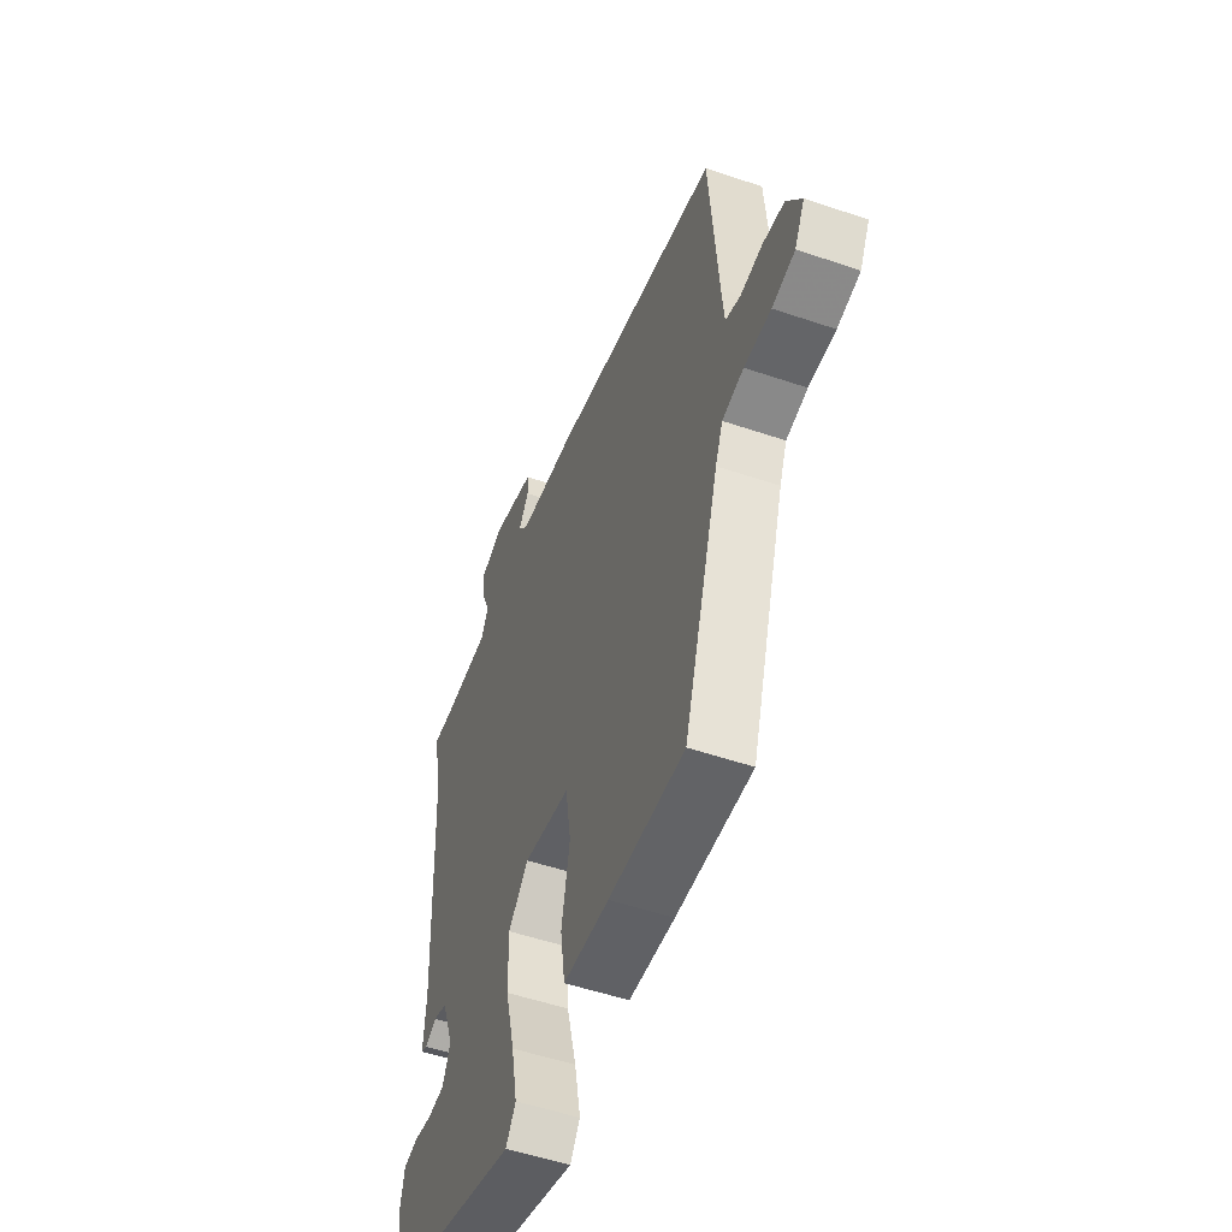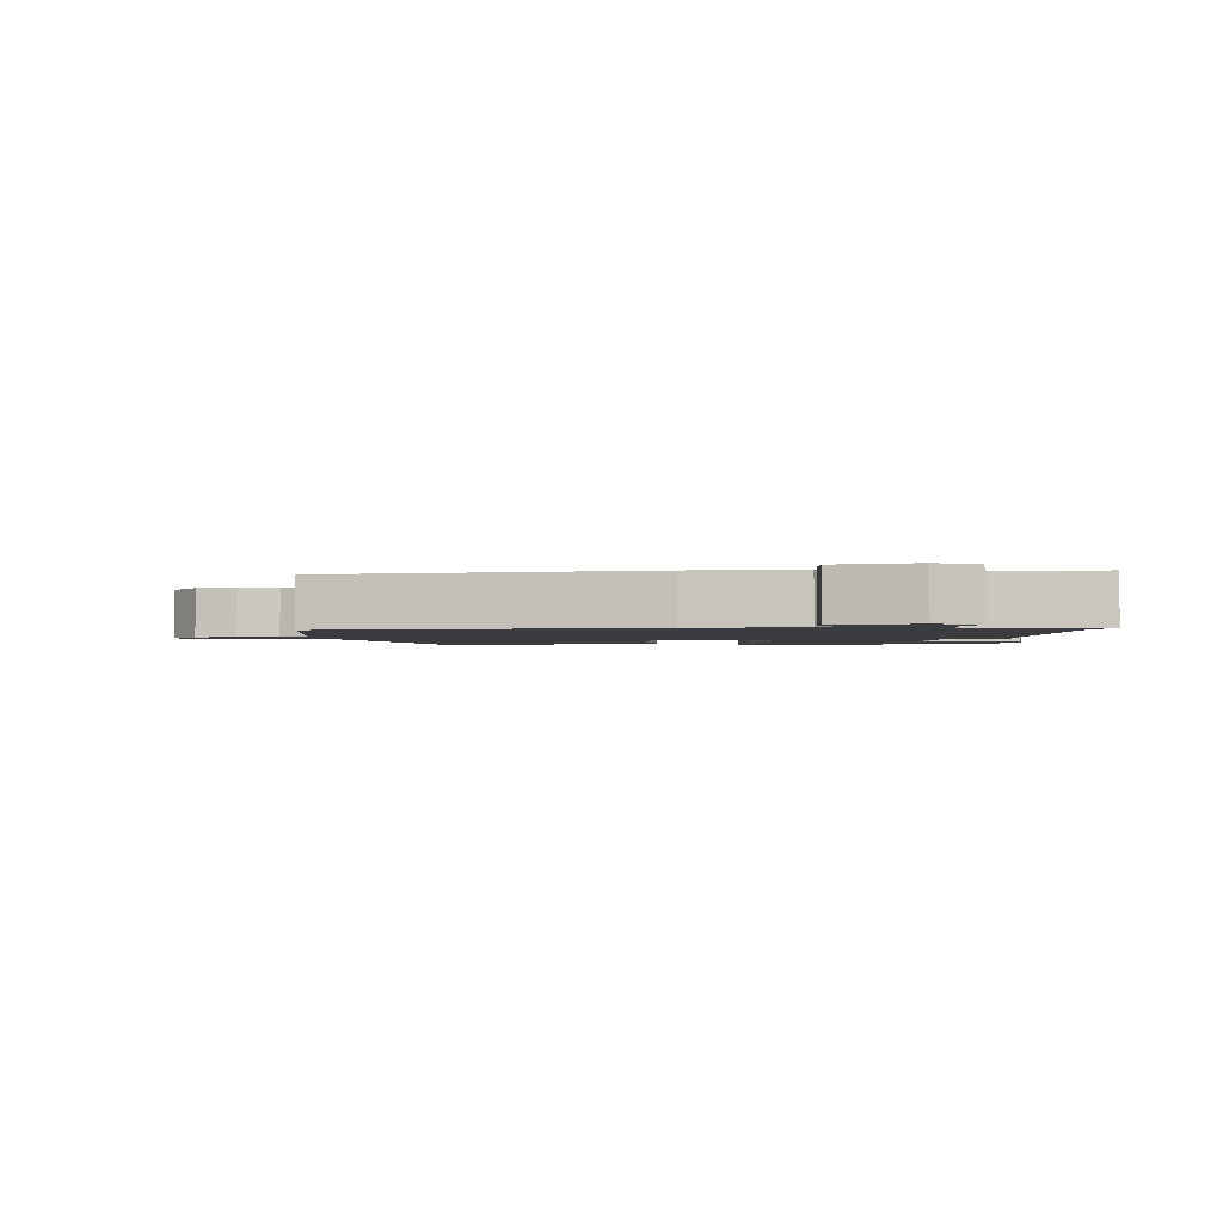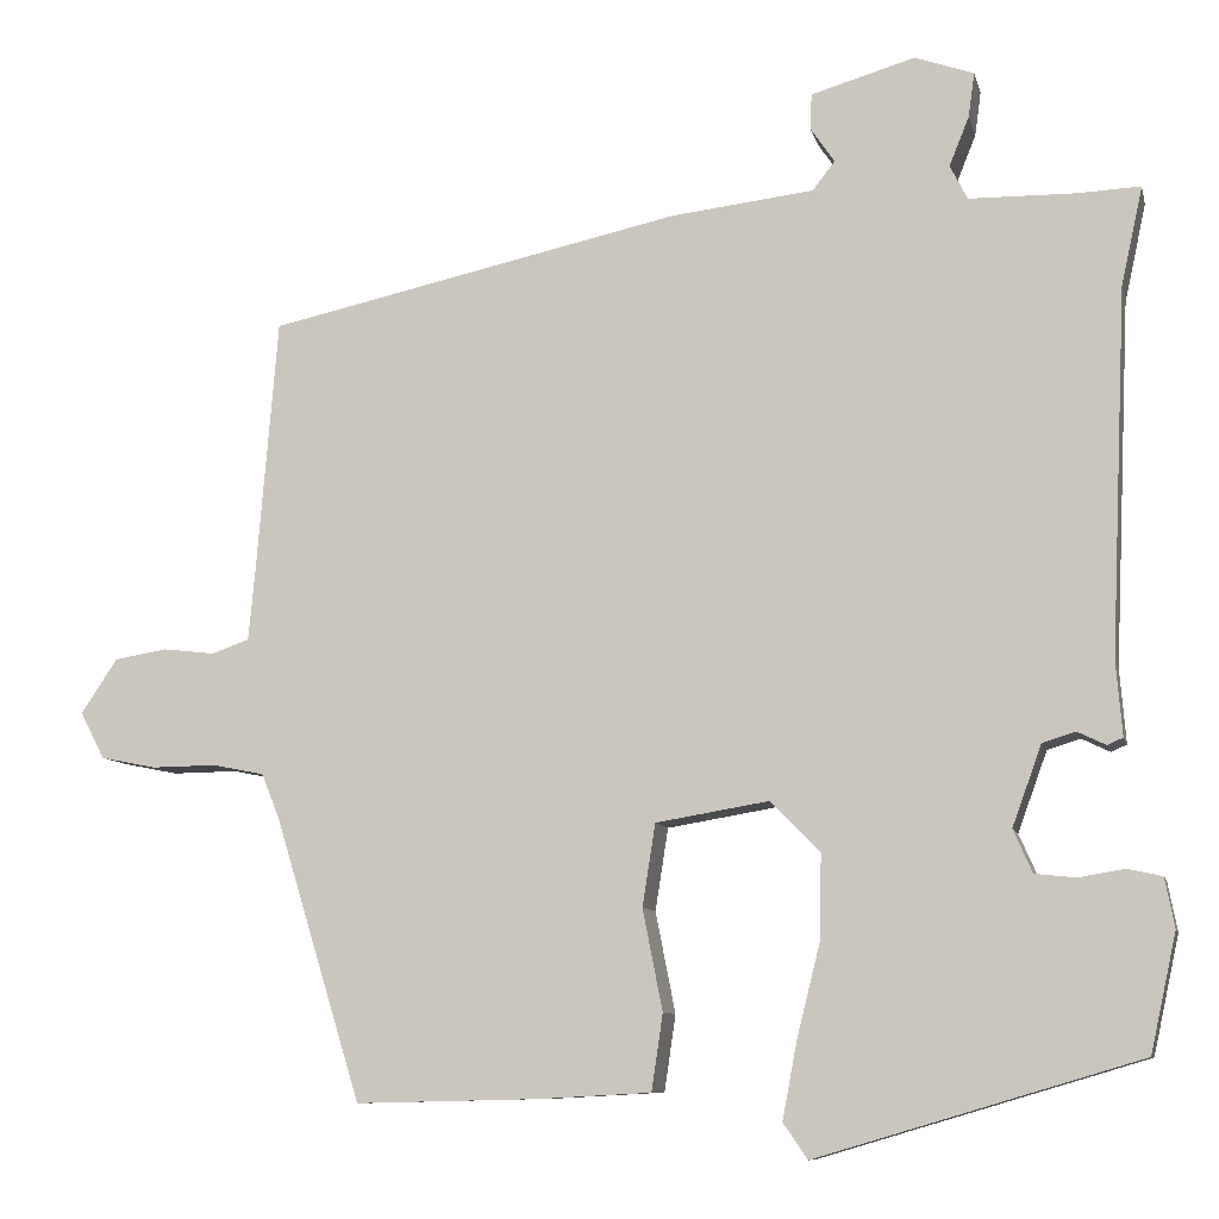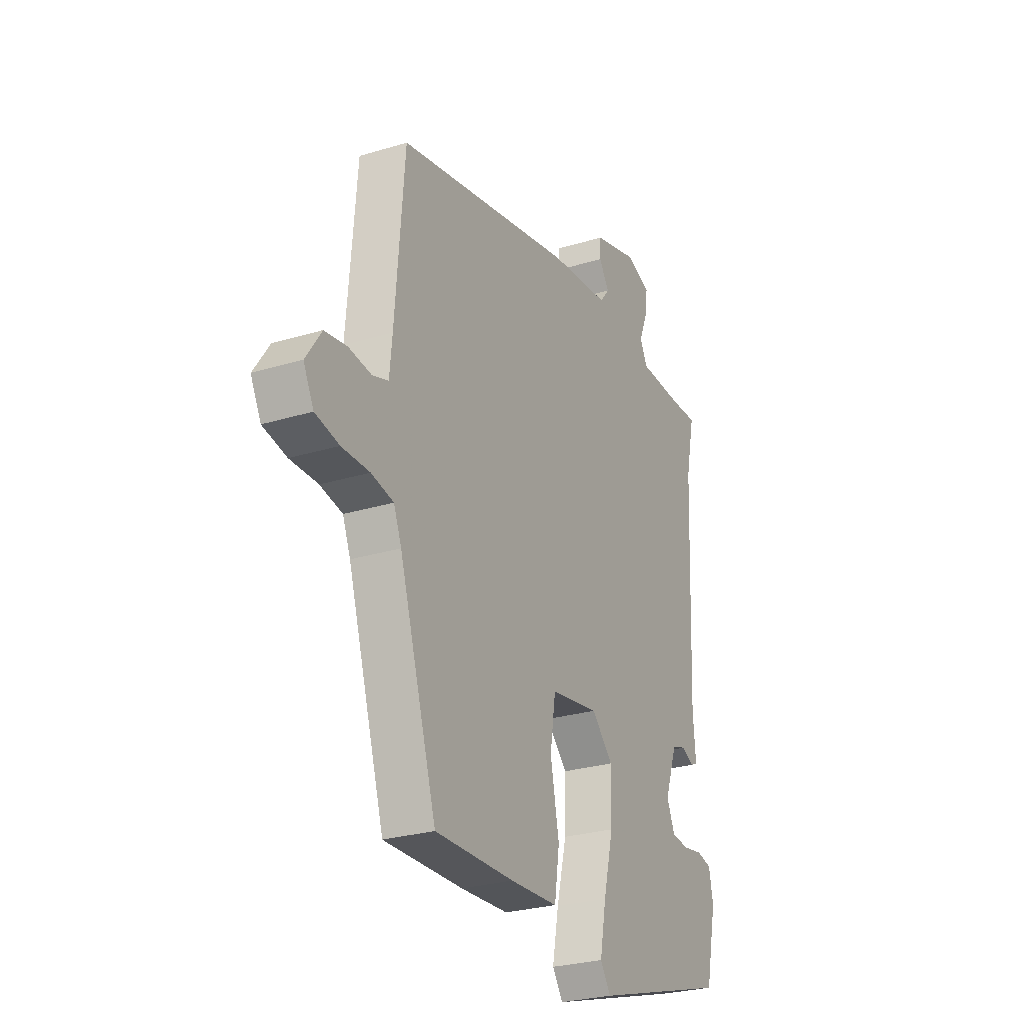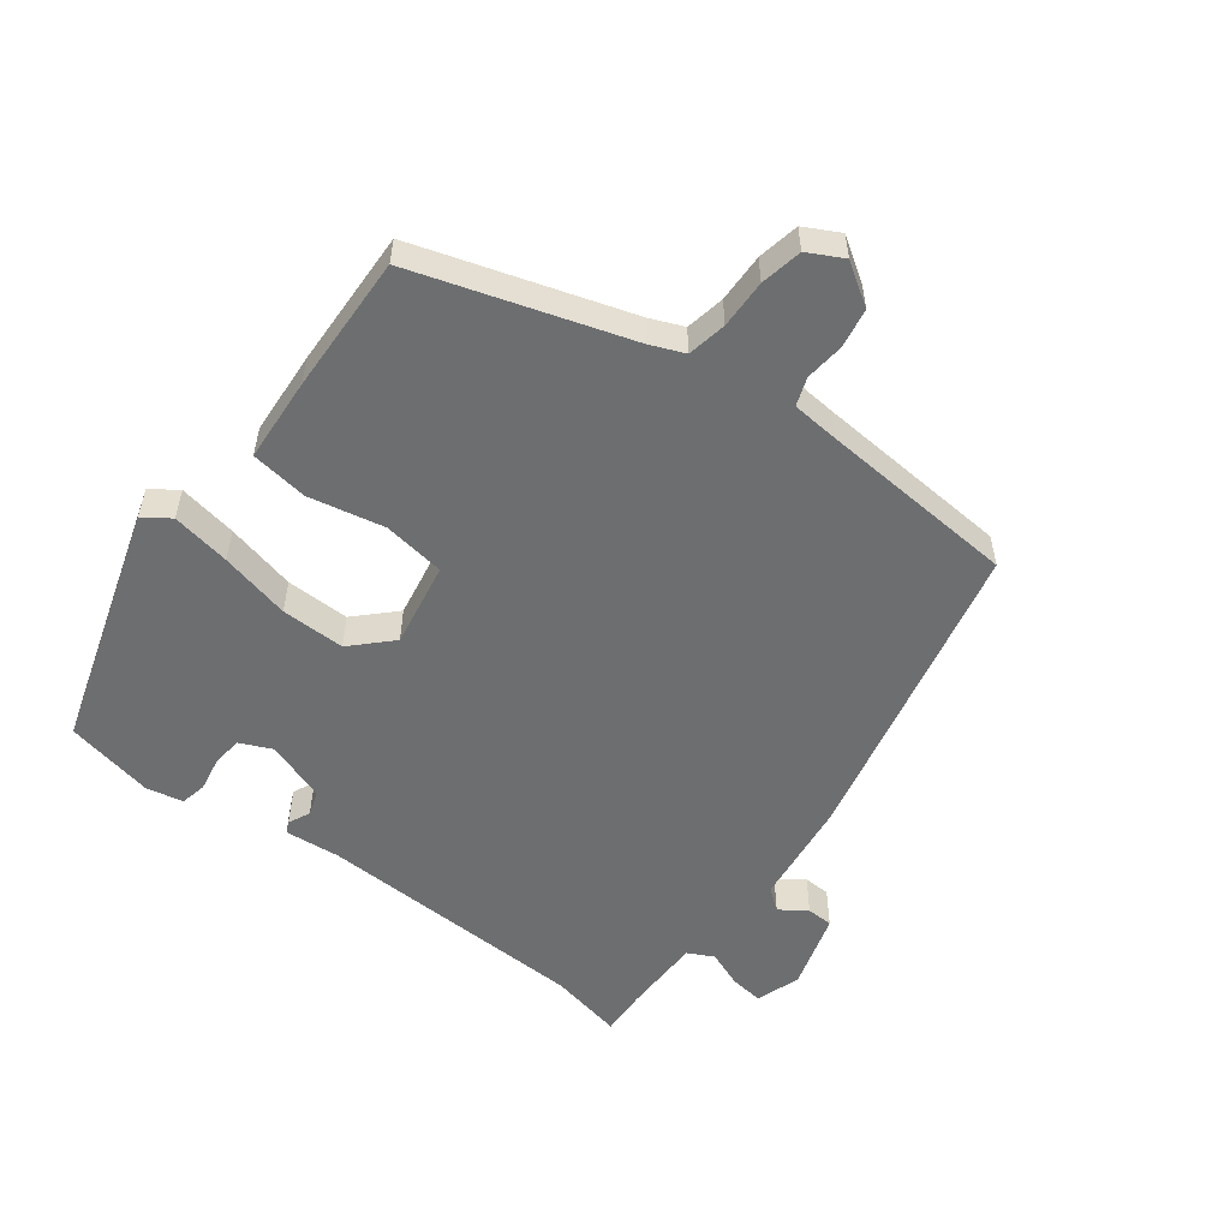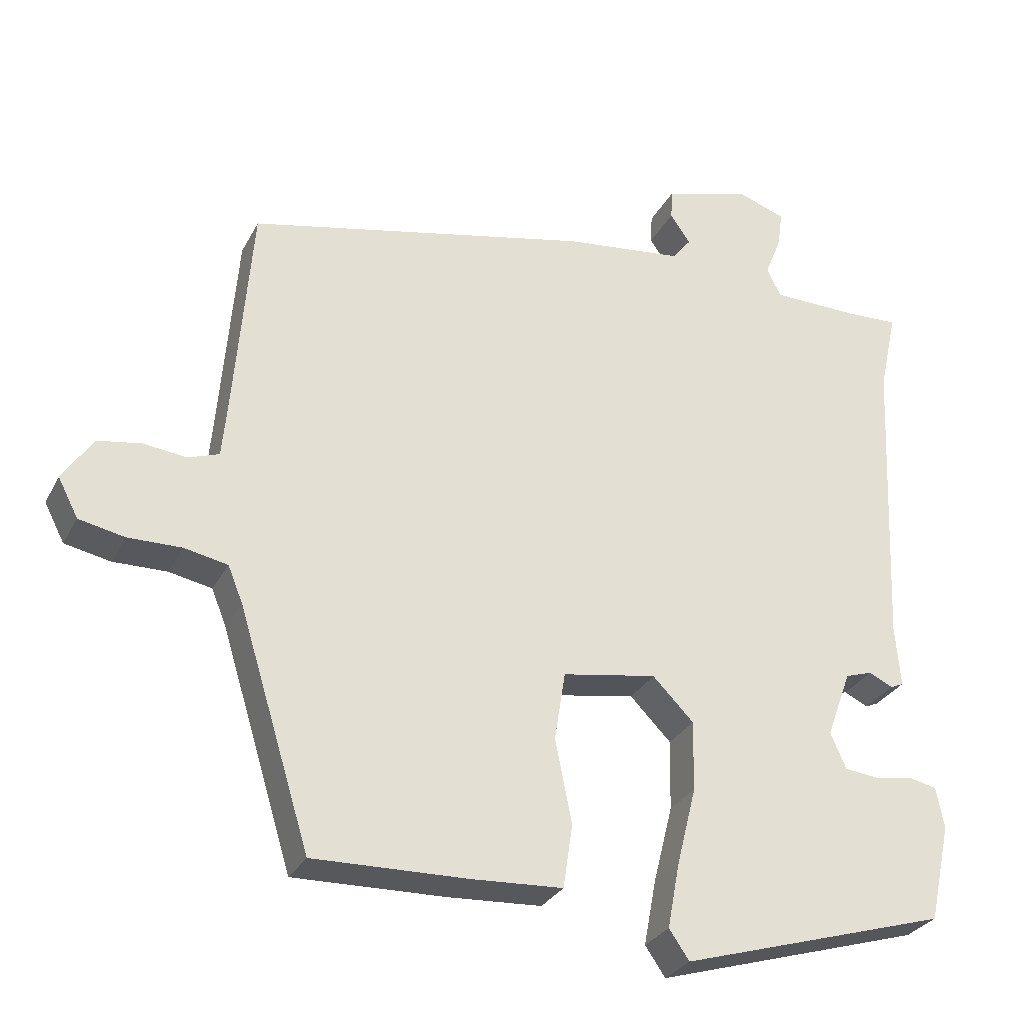
<metadata>
{"format":"obj","ext":"obj","renderer":"f3d","projection":"perspective","resolution":1024,"background":"white","views":[{"elev":-52.2,"azim":-110.2,"up":"+Z"},{"elev":-1.9,"azim":0.4,"up":"+Y"},{"elev":-9.1,"azim":13.0,"up":"+Z"},{"elev":-27.3,"azim":-64.7,"up":"+Z"},{"elev":-54.2,"azim":-126.6,"up":"+Y"},{"elev":-29.3,"azim":-23.1,"up":"+Z"}]}
</metadata>
<code>
v -0.51 0.07 0.429
v -0.031 0.07 0.533
v 0.134 0.07 0.552
v 0.16 0.07 0.585
v 0.132 0.07 0.626
v 0.134 0.07 0.667
v 0.254 0.07 0.702
v 0.322 0.07 0.678
v 0.315 0.07 0.627
v 0.292 0.07 0.57
v 0.312 0.07 0.53
v 0.434 0.07 0.528
v 0.507 0.07 0.531
v 0.482 0.07 0.417
v 0.463 0.07 -0.004
v 0.47 0.07 -0.09
v 0.452 0.07 -0.098
v 0.419 0.07 -0.082
v 0.381 0.07 -0.094
v 0.347 0.07 -0.187
v 0.369 0.07 -0.237
v 0.416 0.07 -0.242
v 0.469 0.07 -0.233
v 0.509 0.07 -0.242
v 0.52 0.07 -0.299
v 0.49 0.07 -0.435
v 0.117 0.07 -0.546
v 0.089 0.07 -0.505
v 0.106 0.07 -0.415
v 0.133 0.07 -0.307
v 0.135 0.07 -0.209
v 0.078 0.07 -0.151
v -0.053 0.07 -0.173
v -0.068 0.07 -0.268
v -0.045 0.07 -0.385
v -0.058 0.07 -0.473
v -0.187 0.07 -0.48
v -0.4 0.07 -0.485
v -0.5 0.07 -0.159
v -0.521 0.07 -0.107
v -0.581 0.07 -0.095
v -0.656 0.07 -0.096
v -0.72 0.07 -0.083
v -0.748 0.07 -0.029
v -0.706 0.07 0.034
v -0.645 0.07 0.044
v -0.585 0.07 0.037
v -0.542 0.07 0.052
v -0.535 0.07 0.125
v -0.51 0 0.429
v -0.031 0 0.533
v 0.134 0 0.552
v 0.16 0 0.585
v 0.132 0 0.626
v 0.134 0 0.667
v 0.254 0 0.702
v 0.322 0 0.678
v 0.315 0 0.627
v 0.292 0 0.57
v 0.312 0 0.53
v 0.434 0 0.528
v 0.507 0 0.531
v 0.482 0 0.417
v 0.463 0 -0.004
v 0.47 0 -0.09
v 0.452 0 -0.098
v 0.419 0 -0.082
v 0.381 0 -0.094
v 0.347 0 -0.187
v 0.369 0 -0.237
v 0.416 0 -0.242
v 0.469 0 -0.233
v 0.509 0 -0.242
v 0.52 0 -0.299
v 0.49 0 -0.435
v 0.117 0 -0.546
v 0.089 0 -0.505
v 0.106 0 -0.415
v 0.133 0 -0.307
v 0.135 0 -0.209
v 0.078 0 -0.151
v -0.053 0 -0.173
v -0.068 0 -0.268
v -0.045 0 -0.385
v -0.058 0 -0.473
v -0.187 0 -0.48
v -0.4 0 -0.485
v -0.5 0 -0.159
v -0.521 0 -0.107
v -0.581 0 -0.095
v -0.656 0 -0.096
v -0.72 0 -0.083
v -0.748 0 -0.029
v -0.706 0 0.034
v -0.645 0 0.044
v -0.585 0 0.037
v -0.542 0 0.052
v -0.535 0 0.125
f 45 46 47
f 44 45 47
f 43 44 47
f 42 43 47
f 41 42 47
f 40 41 47 48
f 39 40 48 49
f 39 49 1
f 38 39 1
f 37 38 1
f 36 37 1
f 35 36 1
f 34 35 1
f 28 29 30
f 27 28 30
f 26 27 30
f 25 26 30
f 24 25 30
f 23 24 30
f 22 23 30
f 21 22 30
f 20 21 30 31
f 19 20 31 32
f 15 16 17 18
f 19 32 33
f 18 19 33
f 15 18 33
f 14 15 33
f 8 9 10
f 7 8 10
f 6 7 10
f 5 6 10
f 4 5 10
f 3 4 10 11
f 2 3 11
f 33 34 1 2
f 12 13 14 33
f 2 11 12 33
f 96 95 94
f 96 94 93
f 96 93 92
f 96 92 91
f 96 91 90
f 97 96 90 89
f 98 97 89 88
f 50 98 88
f 50 88 87
f 50 87 86
f 50 86 85
f 50 85 84
f 50 84 83
f 79 78 77
f 79 77 76
f 79 76 75
f 79 75 74
f 79 74 73
f 79 73 72
f 79 72 71
f 79 71 70
f 80 79 70 69
f 81 80 69 68
f 67 66 65 64
f 82 81 68
f 82 68 67
f 82 67 64
f 82 64 63
f 59 58 57
f 59 57 56
f 59 56 55
f 59 55 54
f 59 54 53
f 60 59 53 52
f 60 52 51
f 51 50 83 82
f 82 63 62 61
f 82 61 60 51
f 1 50 51 2
f 2 51 52 3
f 3 52 53 4
f 4 53 54 5
f 5 54 55 6
f 6 55 56 7
f 7 56 57 8
f 8 57 58 9
f 9 58 59 10
f 10 59 60 11
f 11 60 61 12
f 12 61 62 13
f 13 62 63 14
f 14 63 64 15
f 15 64 65 16
f 16 65 66 17
f 17 66 67 18
f 18 67 68 19
f 19 68 69 20
f 20 69 70 21
f 21 70 71 22
f 22 71 72 23
f 23 72 73 24
f 24 73 74 25
f 25 74 75 26
f 26 75 76 27
f 27 76 77 28
f 28 77 78 29
f 29 78 79 30
f 30 79 80 31
f 31 80 81 32
f 32 81 82 33
f 33 82 83 34
f 34 83 84 35
f 35 84 85 36
f 36 85 86 37
f 37 86 87 38
f 38 87 88 39
f 39 88 89 40
f 40 89 90 41
f 41 90 91 42
f 42 91 92 43
f 43 92 93 44
f 44 93 94 45
f 45 94 95 46
f 46 95 96 47
f 47 96 97 48
f 48 97 98 49
f 49 98 50 1

</code>
